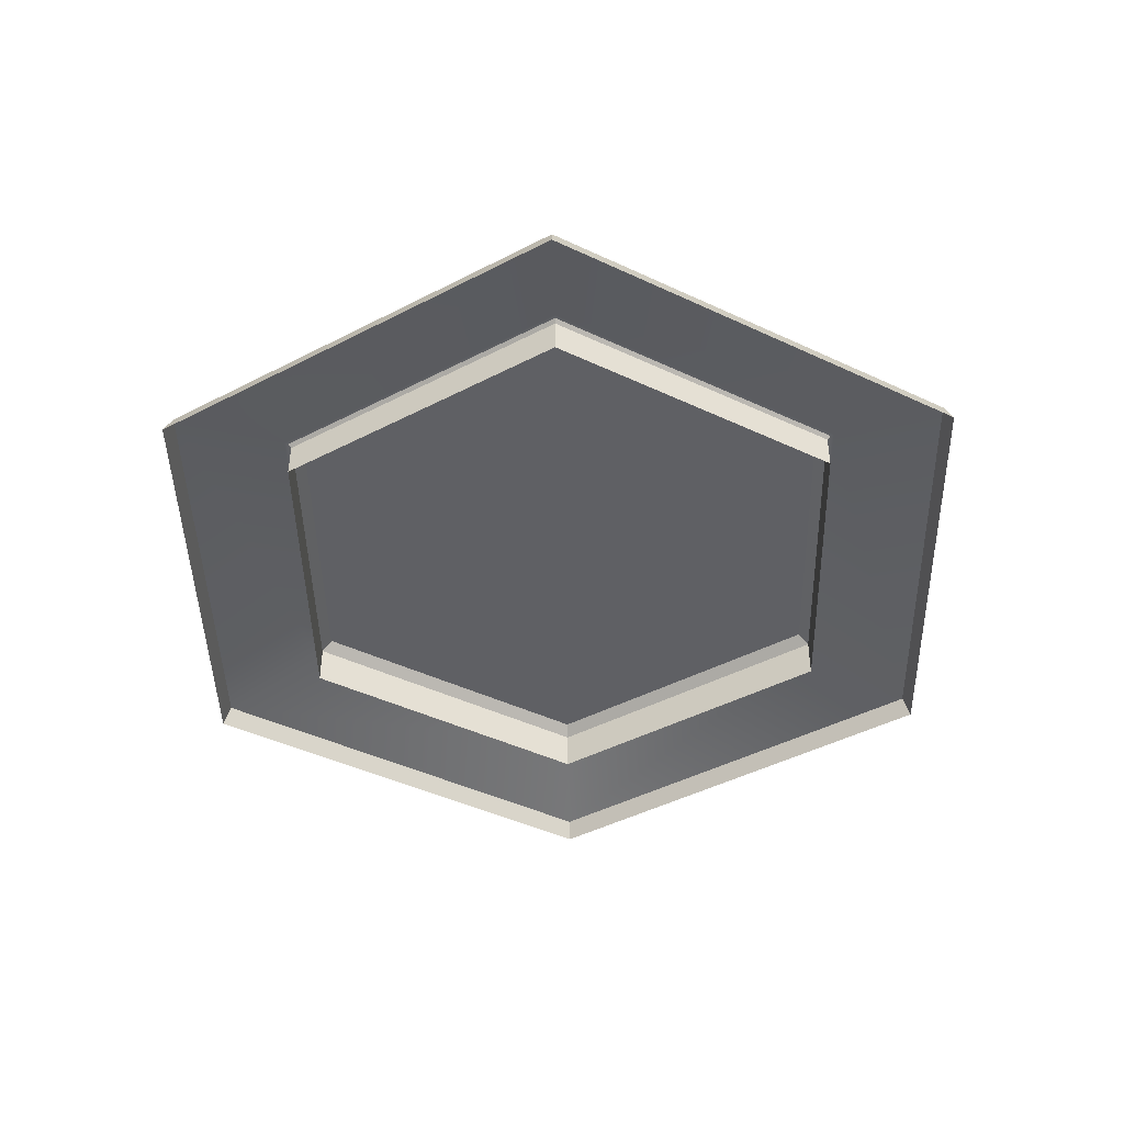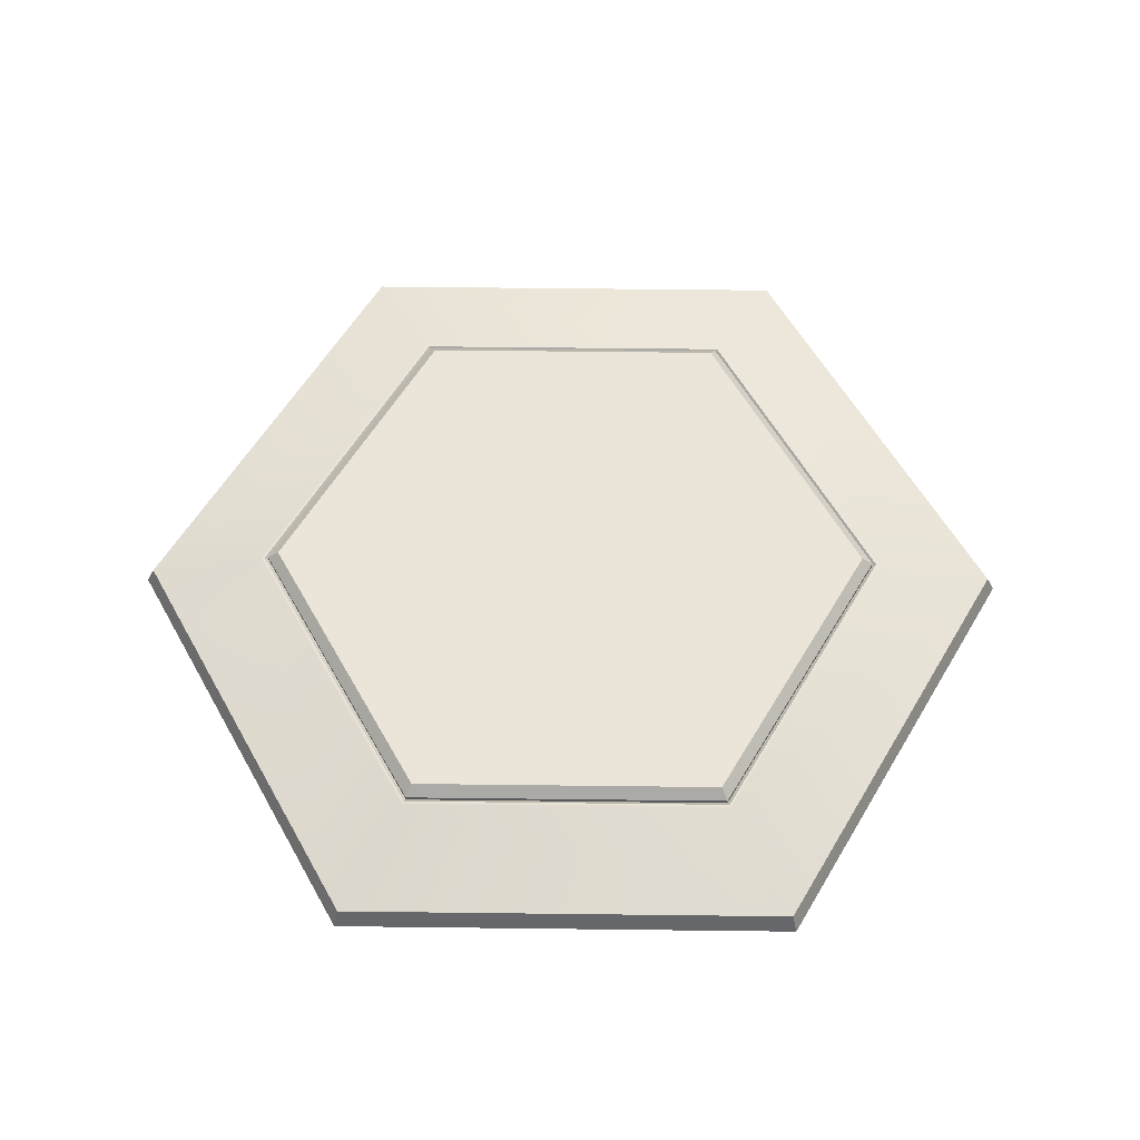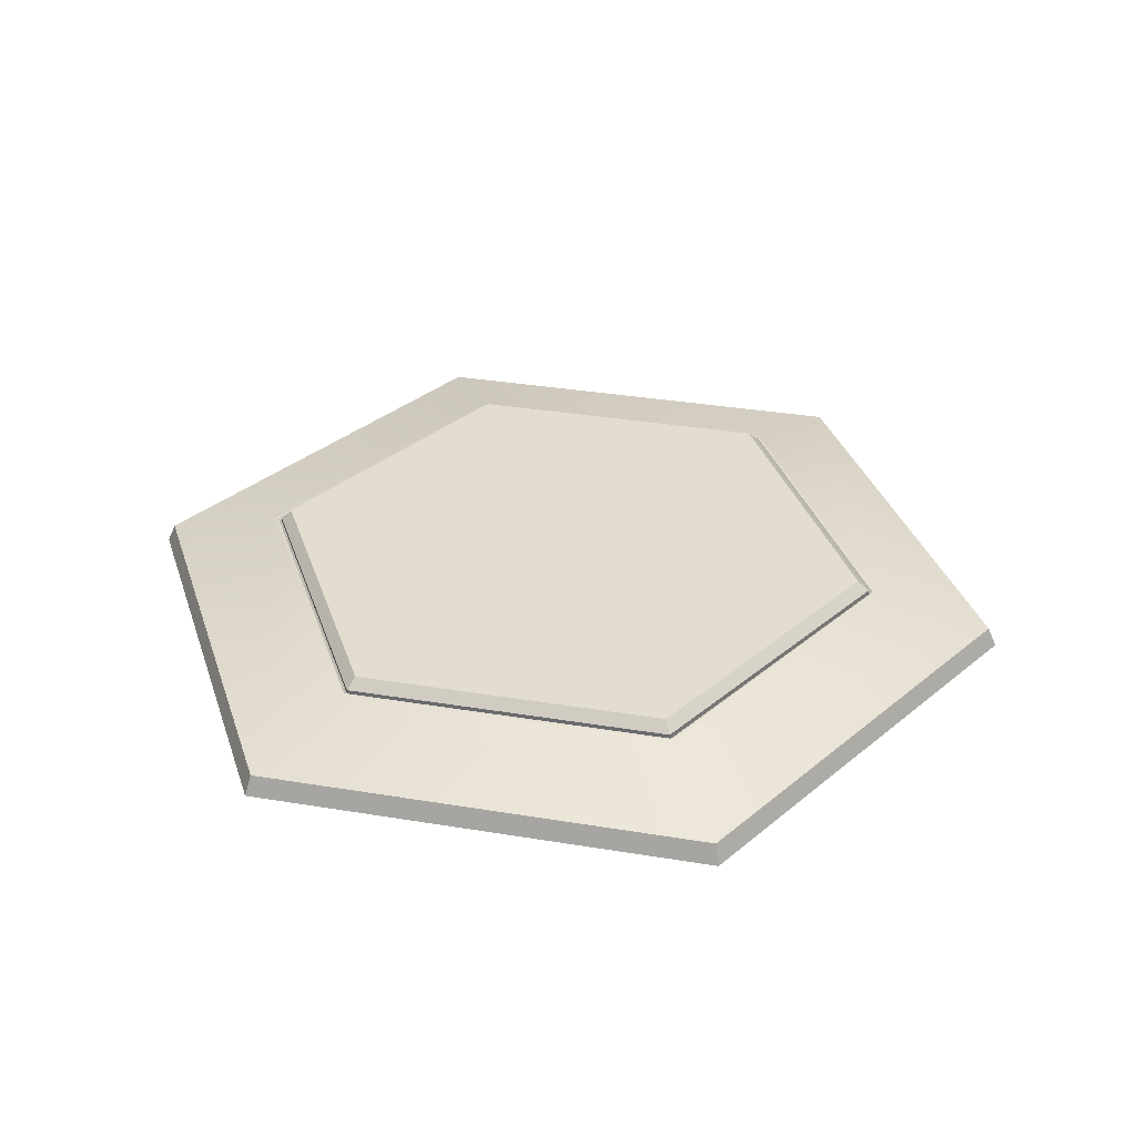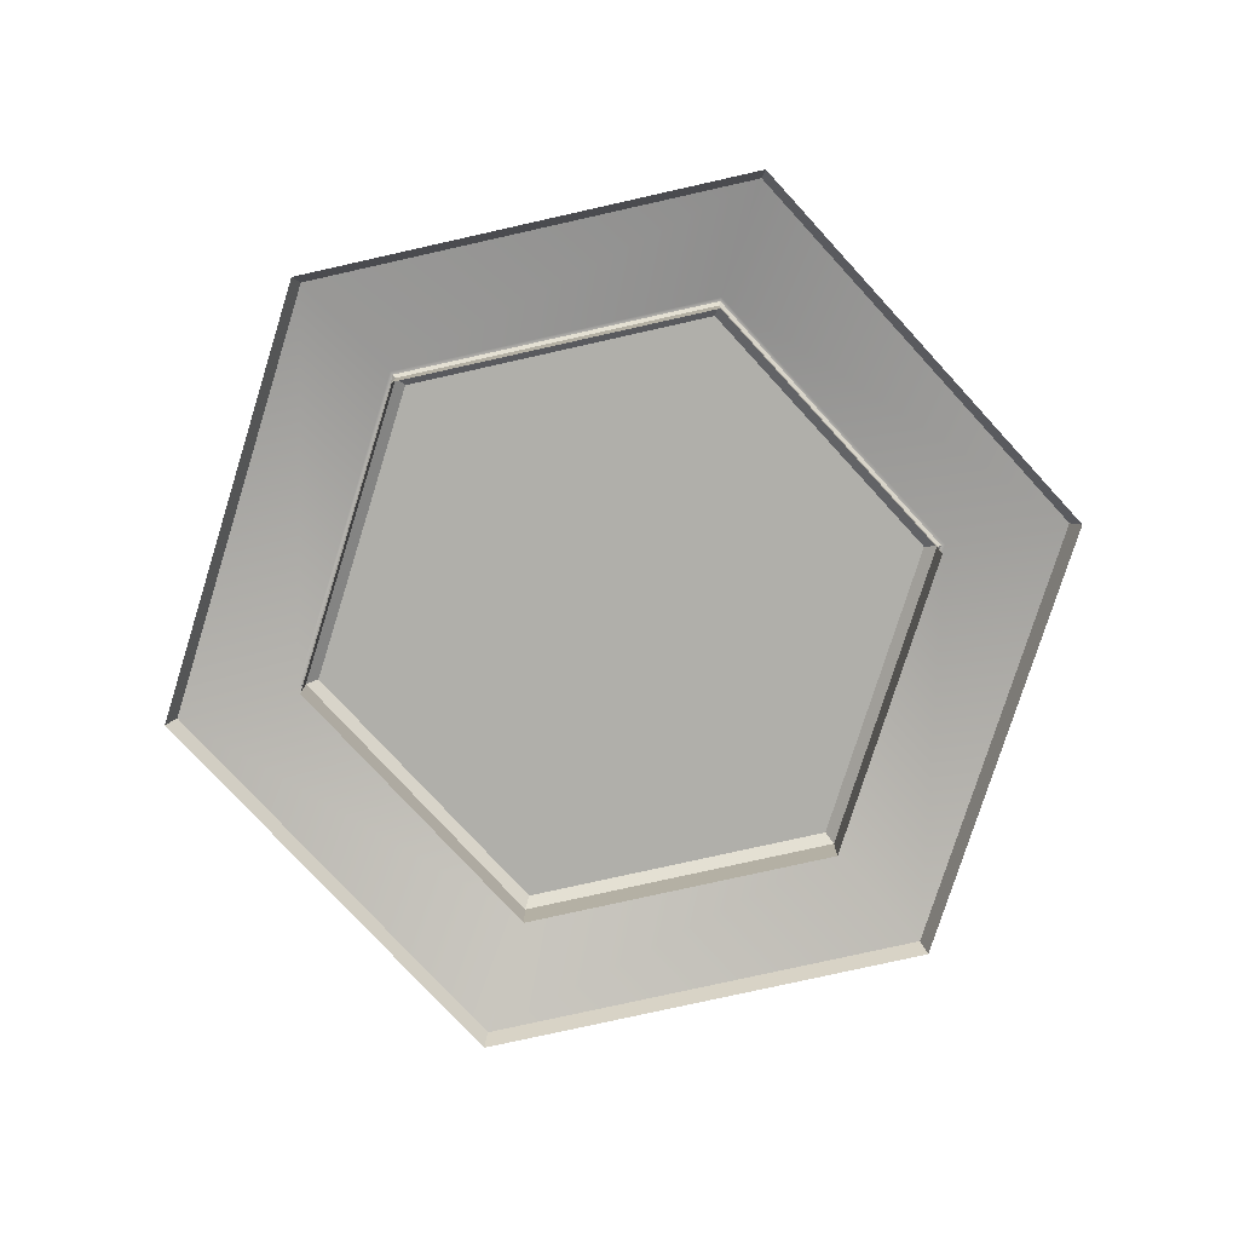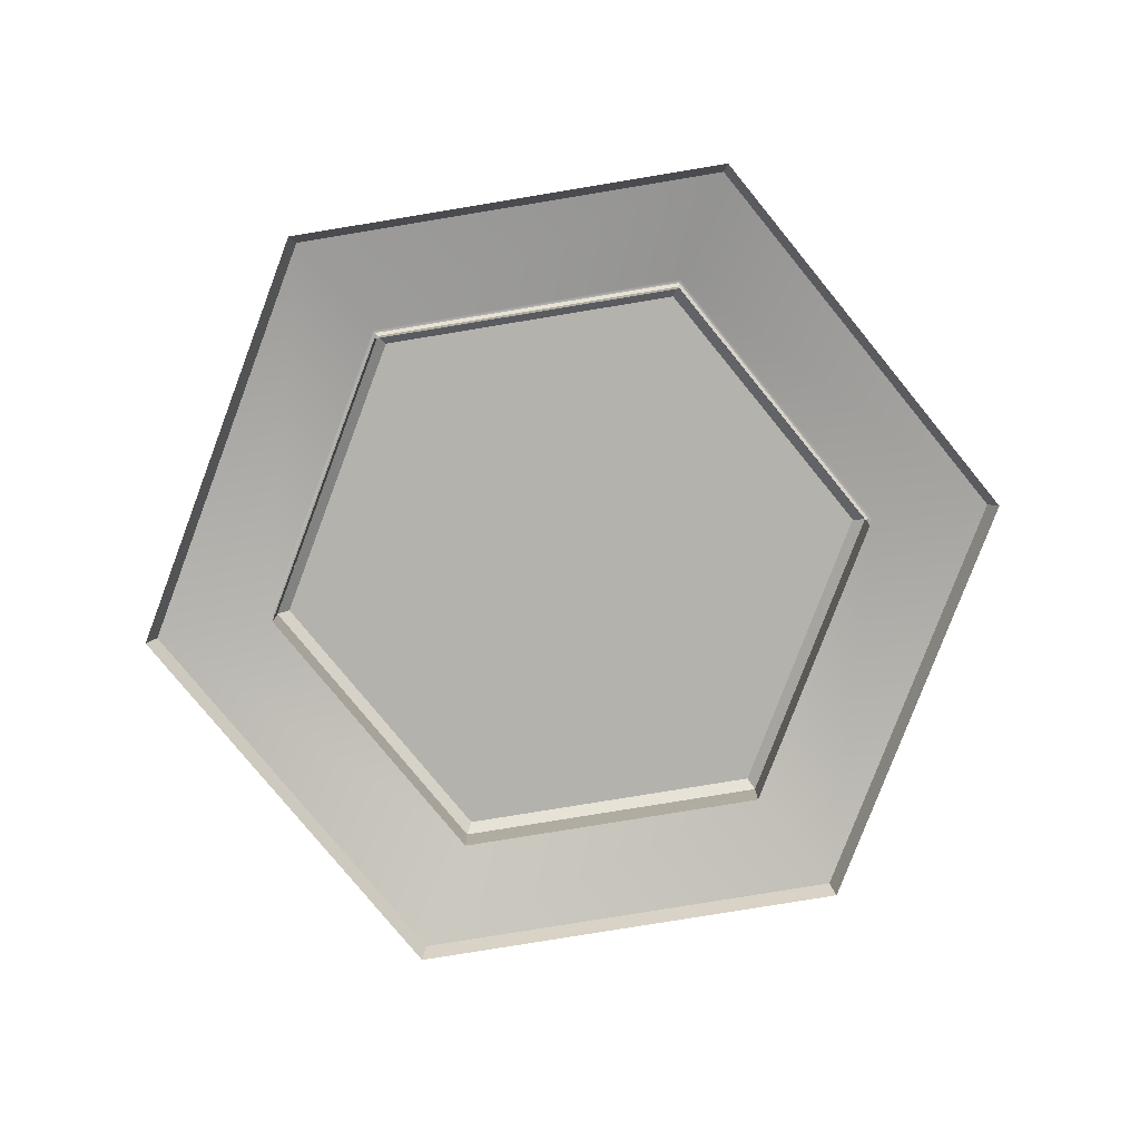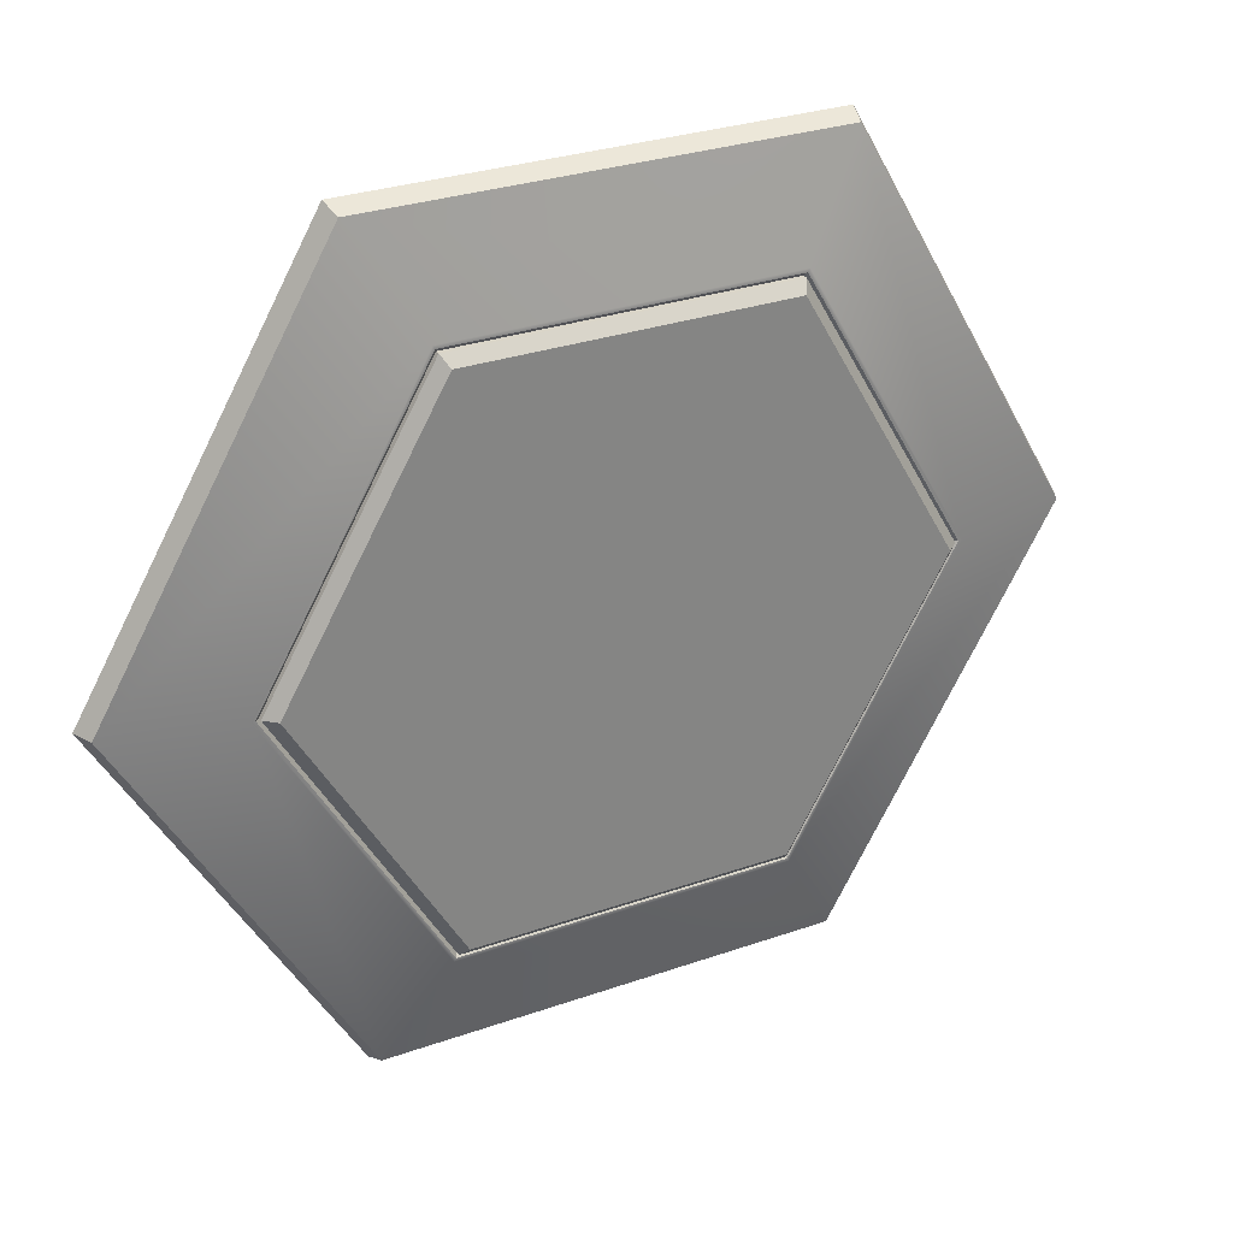
<metadata>
{"format":"obj","ext":"obj","renderer":"f3d","projection":"perspective","resolution":1024,"background":"white","views":[{"elev":-44.3,"azim":-88.8,"up":"+Y"},{"elev":59.1,"azim":120.7,"up":"+Y"},{"elev":34.9,"azim":12.4,"up":"+Y"},{"elev":-78.0,"azim":12.6,"up":"+Y"},{"elev":-79.6,"azim":9.3,"up":"+Y"},{"elev":29.4,"azim":152.6,"up":"+Z"}]}
</metadata>
<code>
v 0.3386 0.1002 -0.5865
v 0.6772 0.1002 0
v 0.3386 0.1002 0.5865
v -0.3386 0.1002 0.5865
v -0.6772 0.1002 -0
v -0.3386 0.1002 -0.5865
v 0.4612 0.04301 -0.7989
v -0.4612 0.04301 -0.7989
v -0.9225 0.04301 -0
v -0.4612 0.04301 0.7989
v 0.4612 0.04301 0.7989
v 0.9225 0.04301 0
v 0.4704 0.001954 -0.8148
v -0.4704 0.001954 -0.8148
v -0.9409 0.001954 -0
v -0.4704 0.001954 0.8148
v 0.4704 0.001954 0.8148
v 0.9409 0.001954 -0
v 0.3304 0.03532 -0.5723
v -0.3304 0.03532 -0.5723
v -0.6609 0.03532 -0
v -0.3304 0.03532 0.5723
v 0.3304 0.03532 0.5723
v 0.6609 0.03532 -0
v 0.3346 0.1002 -0.5795
v 0.3304 0.09298 -0.5723
v -0.3346 0.1002 -0.5795
v -0.3304 0.09298 -0.5723
v -0.6692 0.1002 4e-06
v -0.6609 0.09298 -0
v -0.3346 0.1002 0.5795
v -0.3304 0.09298 0.5723
v 0.3346 0.1002 0.5795
v 0.3304 0.09298 0.5723
v 0.6692 0.1002 4e-06
v 0.6609 0.09298 -0
f 1 7 8 6
f 6 8 9 5
f 5 9 10 4
f 3 11 12 2
f 2 12 7 1
f 11 3 4 10
f 7 13 14 8
f 8 14 15 9
f 9 15 16 10
f 11 17 18 12
f 16 17 11 10
f 7 12 18 13
f 25 26 36 35
f 27 28 26 25
f 29 30 28 27
f 31 32 30 29
f 33 34 32 31
f 34 33 35 36
f 35 33 3 2
f 5 4 31 29
f 4 3 33 31
f 6 5 29 27
f 2 1 25 35
f 1 6 27 25
f 36 26 19 24
f 26 28 20 19
f 28 30 21 20
f 30 32 22 21
f 32 34 23 22
f 24 23 34 36
v 0.3304 0.01881 -0.5723
v -0.3304 0.01881 -0.5723
v -0.6609 0.01881 -0
v -0.3304 0.01881 0.5723
v 0.3304 0.01881 0.5723
v 0.6609 0.01881 -0
v 0.3183 0.1242 -0.5513
v 0.3304 0.1031 -0.5723
v -0.3183 0.1242 -0.5513
v -0.3304 0.1031 -0.5723
v -0.6366 0.1242 -0
v -0.6609 0.1031 -0
v -0.3183 0.1242 0.5513
v -0.3304 0.1031 0.5723
v 0.3183 0.1242 0.5513
v 0.3304 0.1031 0.5723
v 0.6366 0.1242 -0
v 0.6609 0.1031 -0
f 43 44 46 45
f 44 43 53 54
f 45 46 48 47
f 47 48 50 49
f 49 50 52 51
f 51 52 54 53
f 43 45 47 49 51 53
f 37 38 46 44
f 38 39 48 46
f 39 40 50 48
f 40 41 52 50
f 41 42 54 52
f 42 37 44 54

</code>
